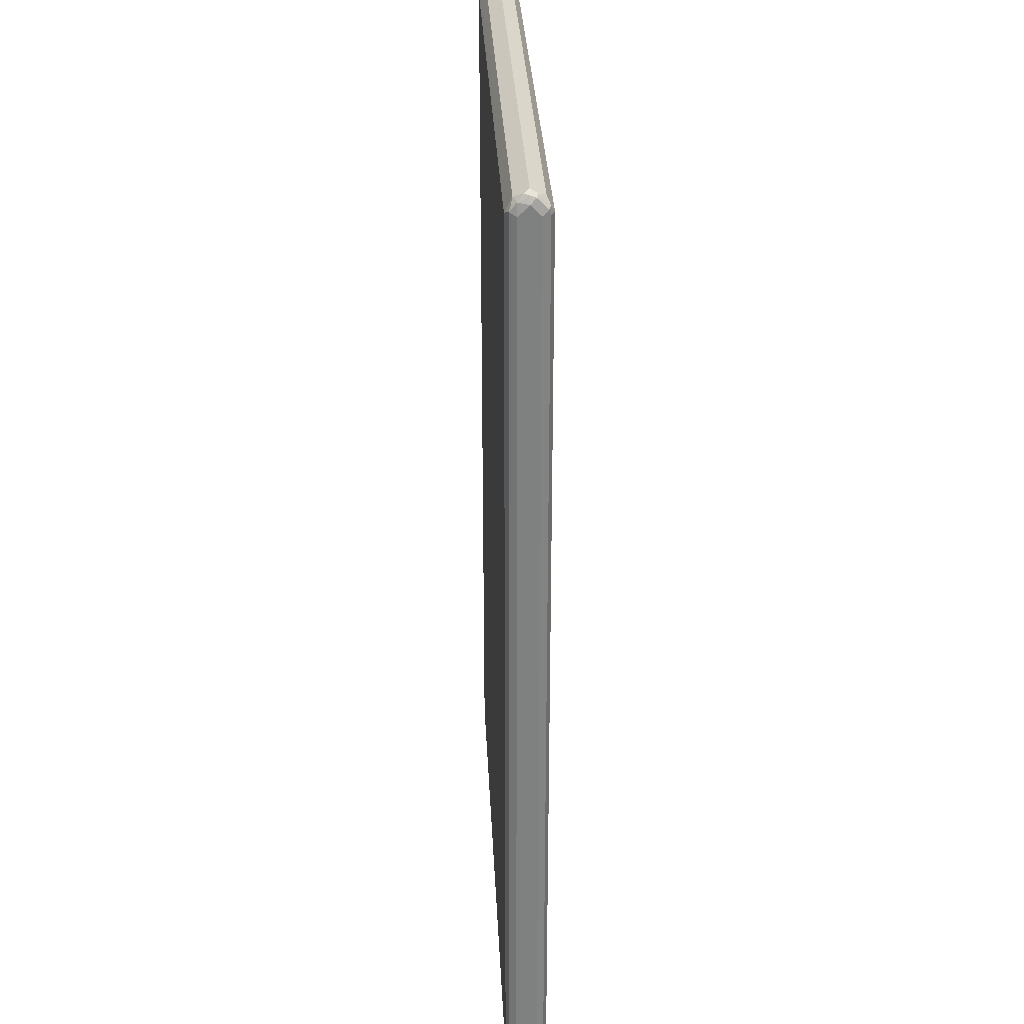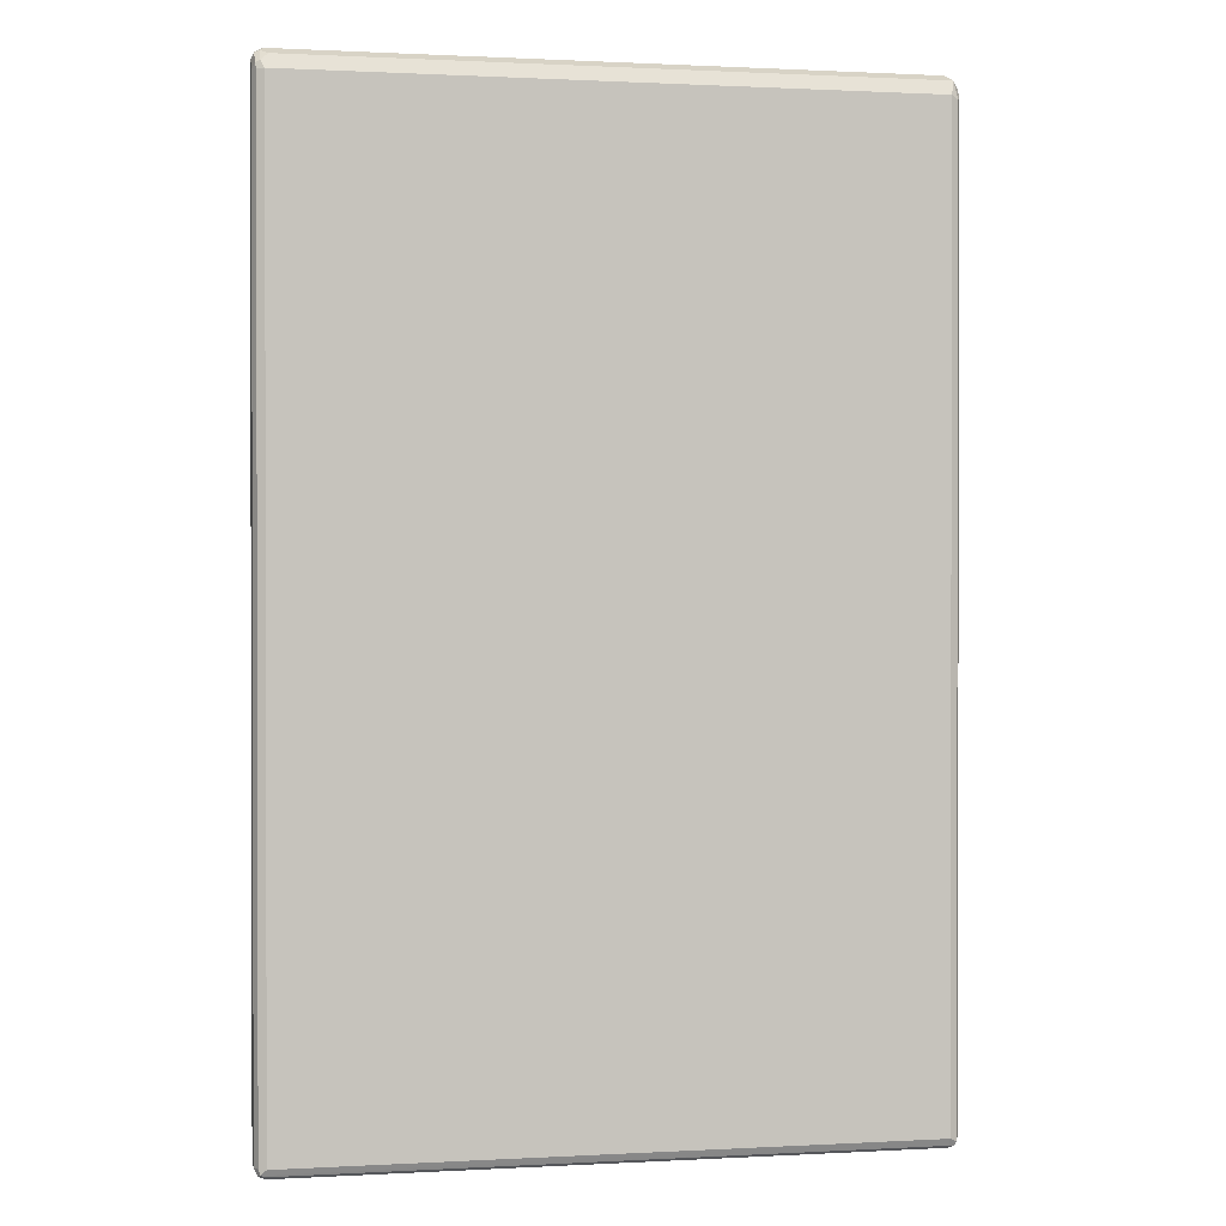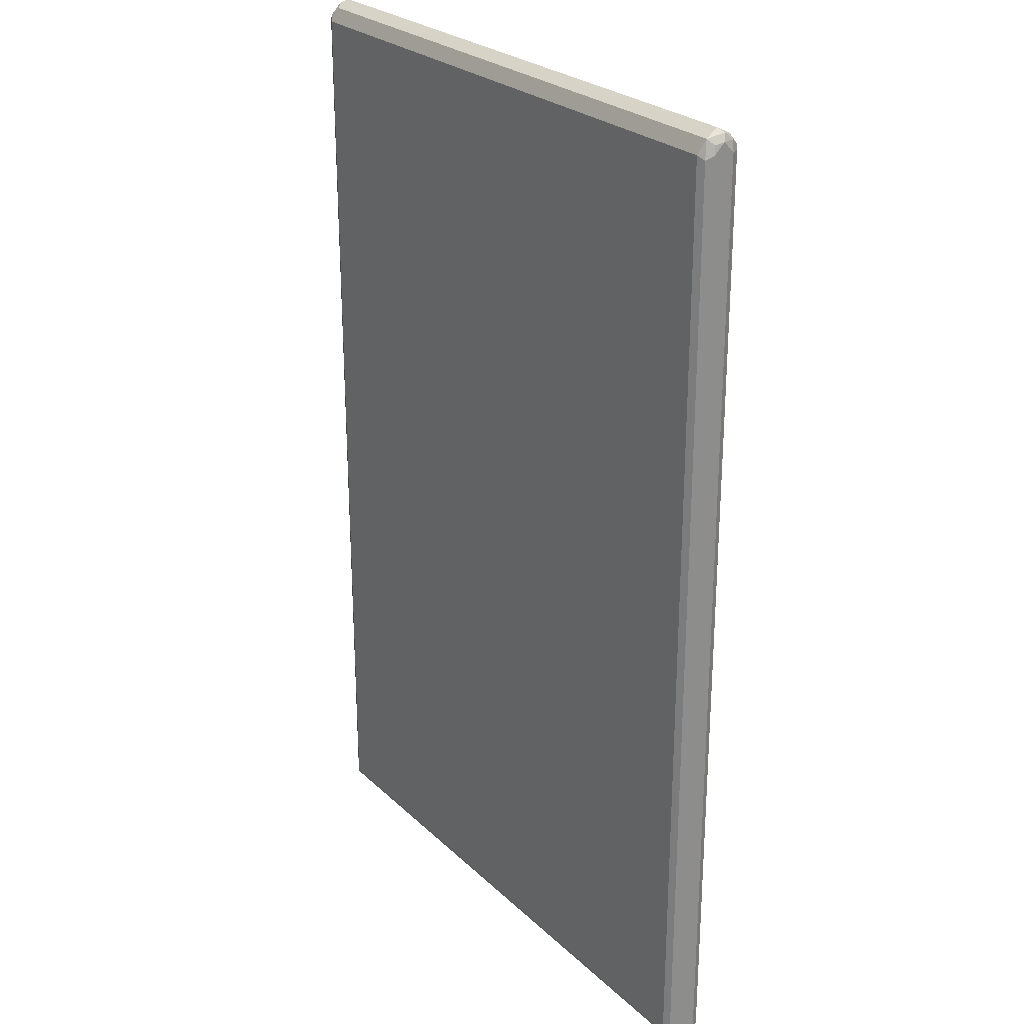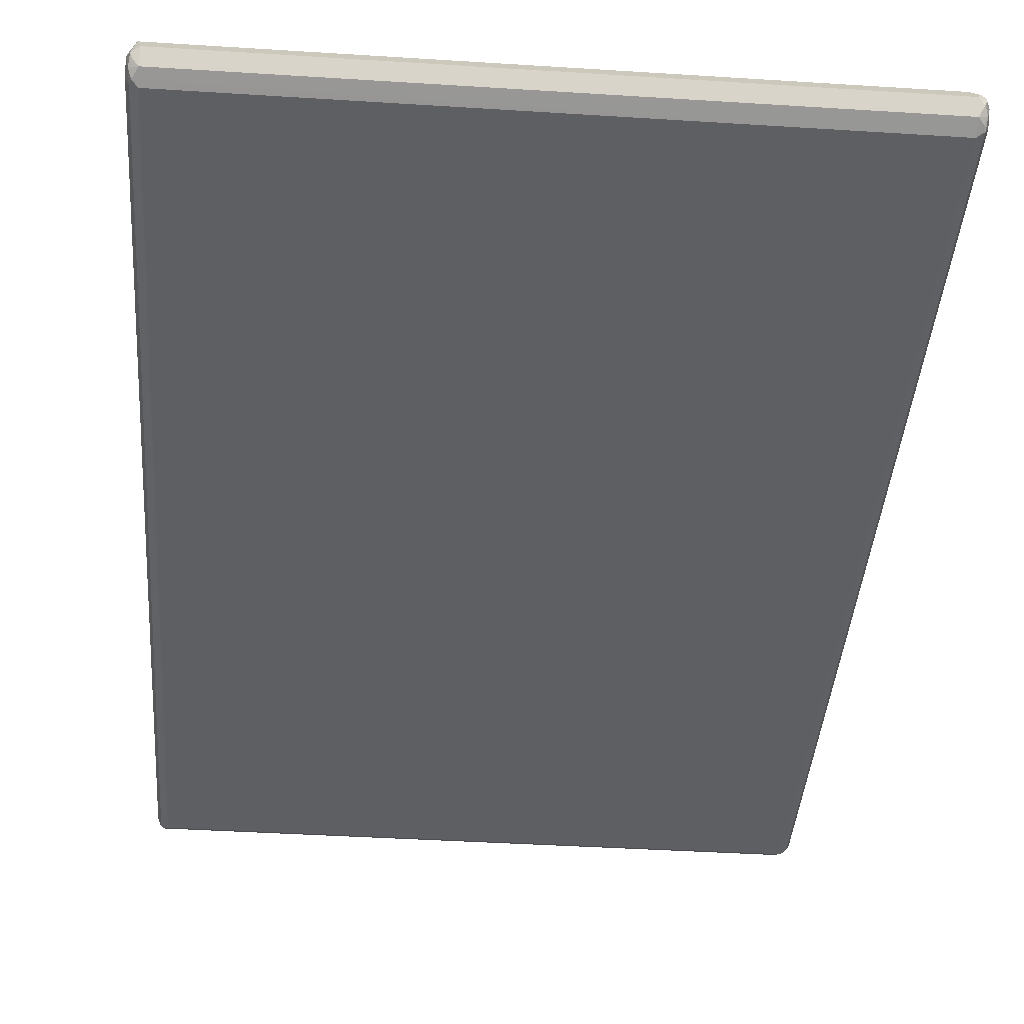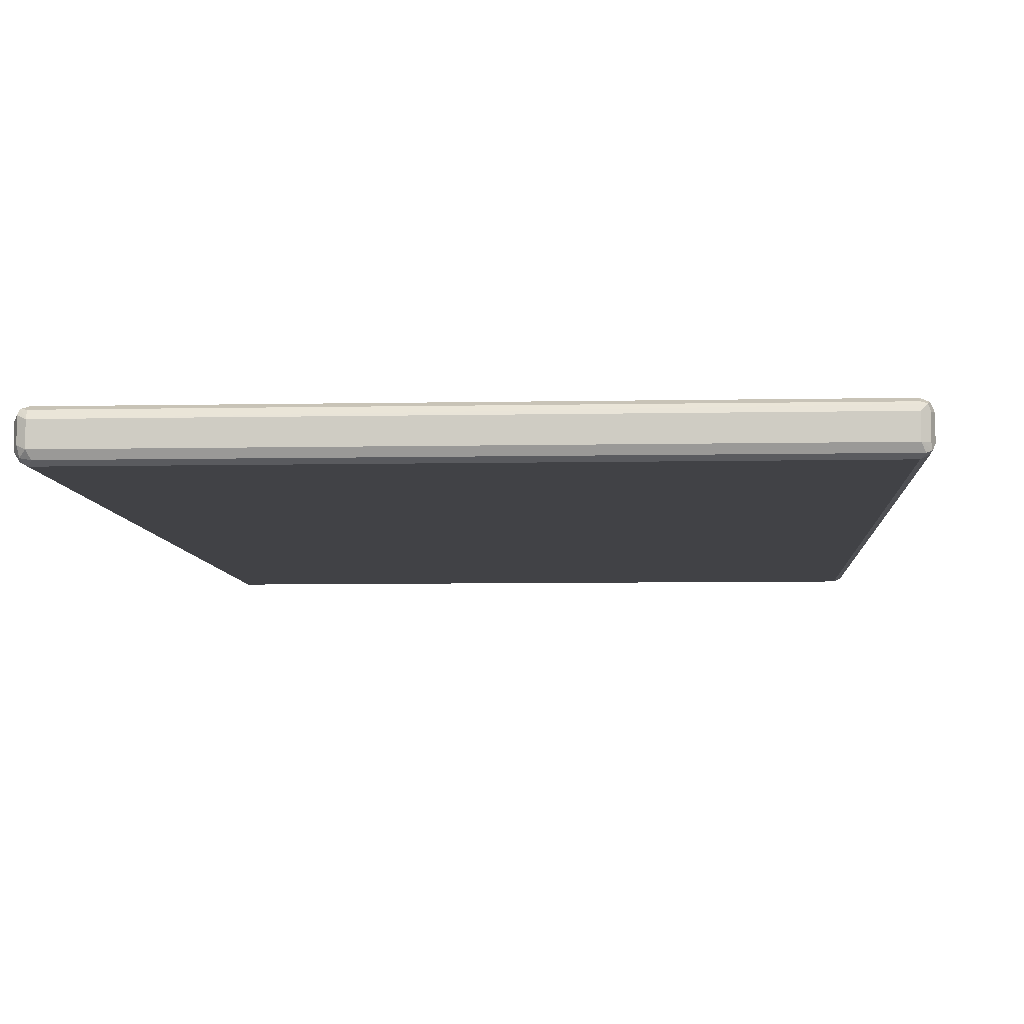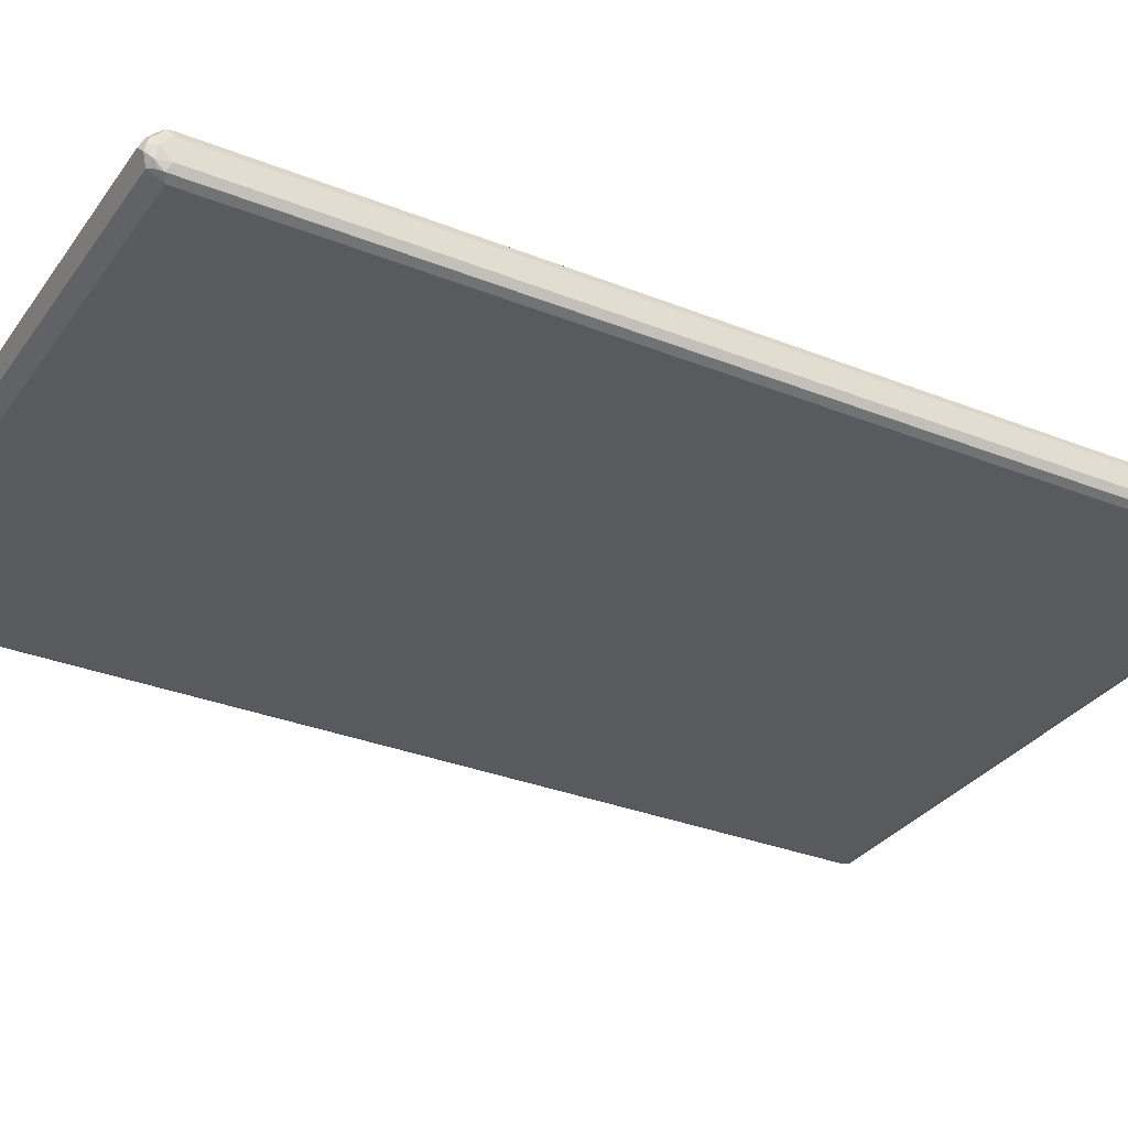
<metadata>
{"format":"obj","ext":"obj","renderer":"f3d","projection":"perspective","resolution":1024,"background":"white","views":[{"elev":30.3,"azim":-92.7,"up":"+Y"},{"elev":0.8,"azim":-11.4,"up":"+Y"},{"elev":25.8,"azim":55.2,"up":"+Y"},{"elev":-41.4,"azim":175.6,"up":"+Z"},{"elev":-6.6,"azim":3.5,"up":"+Z"},{"elev":-31.6,"azim":-119.5,"up":"+Z"}]}
</metadata>
<code>
v -0.5386 -0.8077 -0.01795
v -0.5326 -0.8017 -0.02992
v -0.5295 -0.8168 -0.02693
v -0.5326 -0.8197 -0.01196
v -0.5386 -0.8077 0.01795
v -0.5386 0.7898 -0.01795
v -0.5205 -0.8077 -0.0359
v -0.5326 0.7957 -0.02992
v -0.5145 -0.8197 -0.02992
v -0.5205 -0.8258 -0.01795
v -0.5326 -0.8197 0.02393
v -0.5326 -0.8077 0.02992
v -0.5386 0.7898 0.01795
v -0.5386 0.8077 0
v -0.534 0.81 -0.01795
v 0.5205 -0.8077 -0.0359
v -0.5205 0.7898 -0.0359
v -0.5295 0.8033 -0.02693
v 0.5265 -0.8197 -0.02992
v -0.5205 -0.8258 0.01795
v 0.5205 -0.8258 -0.01795
v -0.5295 -0.8168 0.03141
v -0.5205 -0.8077 0.0359
v -0.5326 0.7898 0.02992
v -0.534 0.7988 0.02693
v -0.534 0.8168 0.008976
v -0.5326 0.8197 0
v -0.5205 0.8137 -0.02393
v -0.5295 0.8213 -0.008976
v 0.5326 -0.8077 -0.02992
v 0.534 -0.8168 -0.02693
v 0.5205 0.7898 -0.0359
v 0.5295 0.7988 -0.03141
v 0.5205 -0.8258 0.01795
v 0.5295 -0.8213 0.02693
v -0.5205 -0.8197 0.02992
v 0.5326 -0.8197 -0.01795
v 0.5205 -0.8197 0.02992
v 0.5205 -0.8077 0.0359
v -0.5205 0.7898 0.0359
v -0.5265 0.8017 0.02992
v -0.5265 0.8197 0.01196
v -0.5205 0.8258 0
v 0.5205 0.8137 -0.02393
v 0.5205 0.8258 0
v 0.5386 -0.8077 -0.01795
v 0.5326 0.7898 -0.02992
v 0.5326 -0.8197 0.01795
v 0.5386 -0.8077 0.01795
v 0.534 0.8077 -0.02019
v 0.5326 -0.8137 0.02992
v 0.5205 0.7898 0.0359
v -0.5145 0.8137 0.02393
v 0.5295 0.8168 -0.01346
v 0.5326 0.8197 -0.005982
v 0.5265 0.8137 0.02393
v 0.5295 0.8168 0.008976
v 0.5386 0.7898 -0.01795
v 0.5386 0.7898 0.01795
v 0.5386 0.8077 0
v 0.5326 0.7838 0.02992
v 0.5355 0.8048 0.01496
f 1 2 3
f 35 51 39
f 35 49 51
f 35 48 49
f 35 37 48
f 33 50 47
f 33 44 50
f 32 33 47
f 31 49 48
f 31 46 49
f 31 48 37
f 30 58 46
f 30 47 58
f 35 39 38
f 30 46 31
f 29 43 45
f 28 44 33
f 28 29 44
f 27 43 29
f 26 43 27
f 26 42 43
f 25 42 26
f 25 41 42
f 25 40 41
f 24 40 25
f 23 52 40
f 23 39 52
f 29 45 44
f 22 39 23
f 35 38 36
f 39 61 52
f 56 61 59
f 56 62 57
f 55 62 60
f 55 57 62
f 52 61 56
f 50 60 58
f 50 55 60
f 50 54 55
f 49 61 51
f 49 59 61
f 47 50 58
f 46 59 49
f 39 51 61
f 46 60 59
f 45 57 55
f 45 56 57
f 45 55 54
f 44 54 50
f 44 45 54
f 43 56 45
f 43 53 56
f 42 53 43
f 41 53 42
f 40 53 41
f 40 56 53
f 40 52 56
f 46 58 60
f 22 38 39
f 22 36 38
f 21 37 35
f 8 15 18
f 7 32 16
f 7 17 32
f 7 19 9
f 7 16 19
f 6 15 8
f 6 14 15
f 5 24 13
f 5 12 24
f 5 11 12
f 4 20 11
f 4 10 20
f 8 18 17
f 3 10 4
f 3 7 9
f 2 17 7
f 2 8 17
f 2 7 3
f 1 8 2
f 1 6 8
f 1 14 6
f 1 13 14
f 1 5 13
f 1 11 5
f 1 4 11
f 1 3 4
f 3 9 10
f 9 19 21
f 9 21 10
f 10 21 34
f 21 31 37
f 21 35 34
f 20 36 22
f 20 35 36
f 20 34 35
f 19 31 21
f 17 33 32
f 17 28 33
f 17 18 28
f 16 47 30
f 16 32 47
f 16 31 19
f 16 30 31
f 15 29 28
f 15 27 29
f 15 28 18
f 14 27 15
f 14 26 27
f 13 26 14
f 13 25 26
f 13 24 25
f 12 40 24
f 12 23 40
f 12 22 23
f 11 22 12
f 11 20 22
f 10 34 20
f 56 59 62
f 59 60 62

</code>
